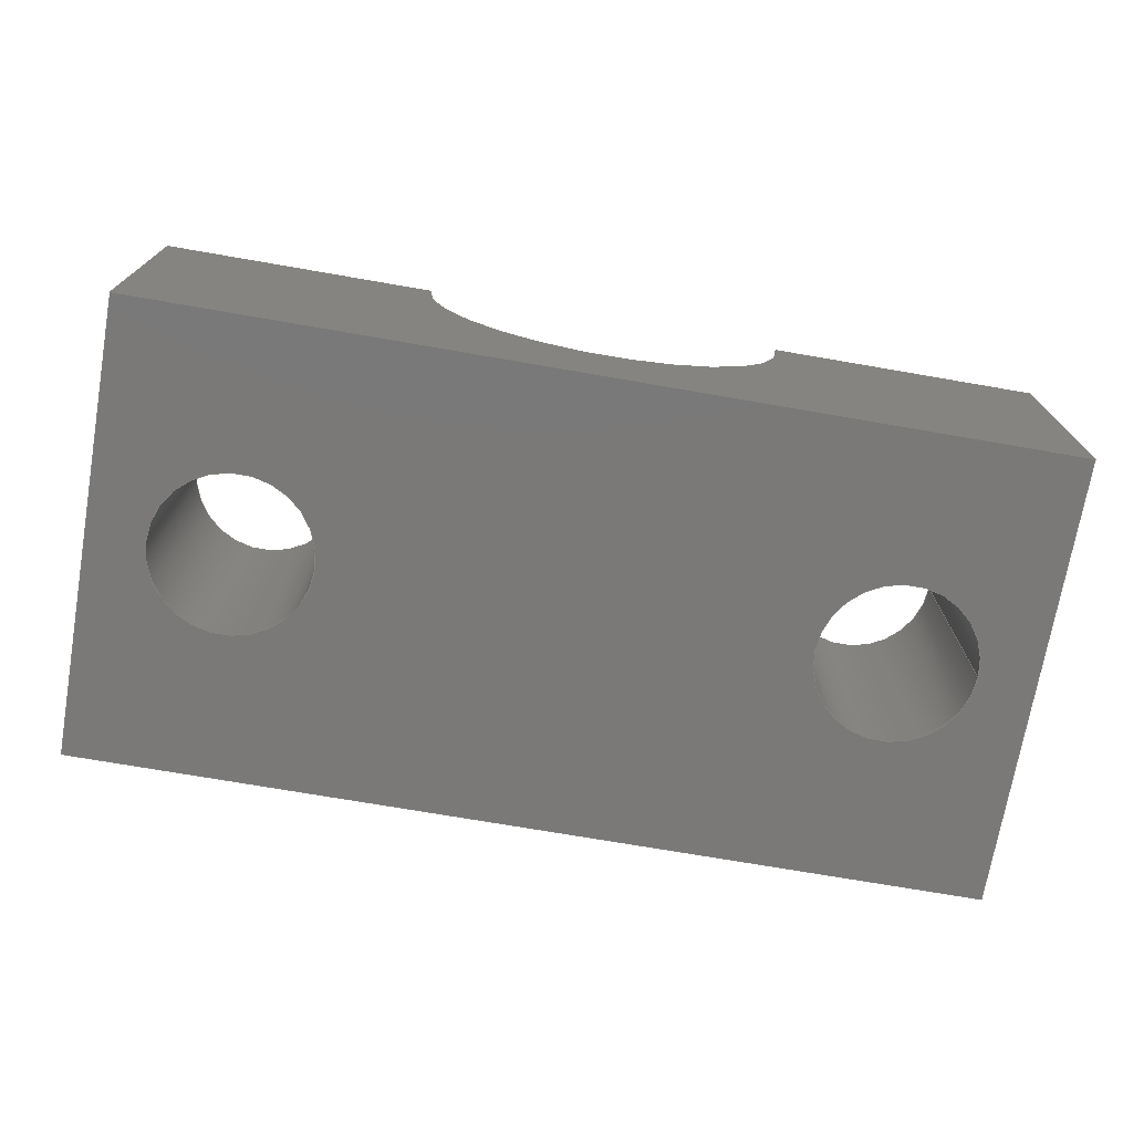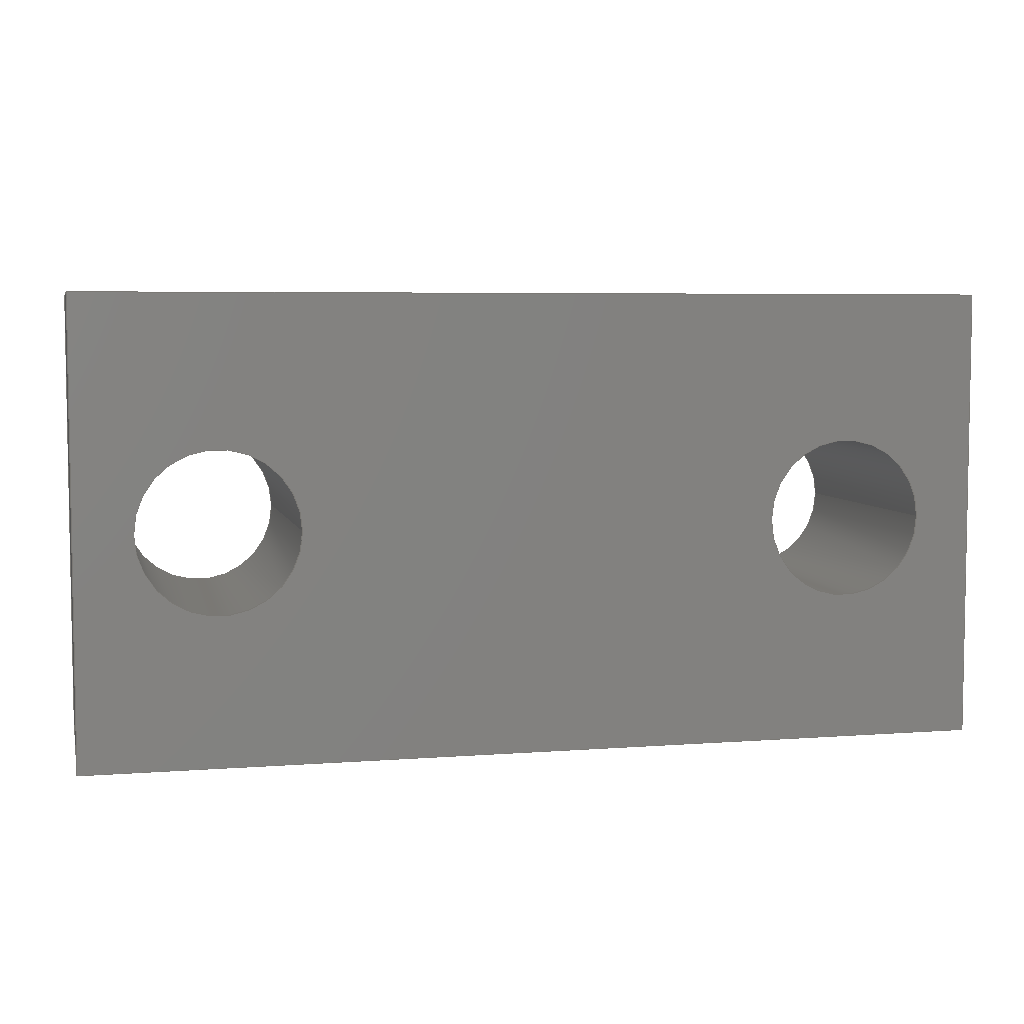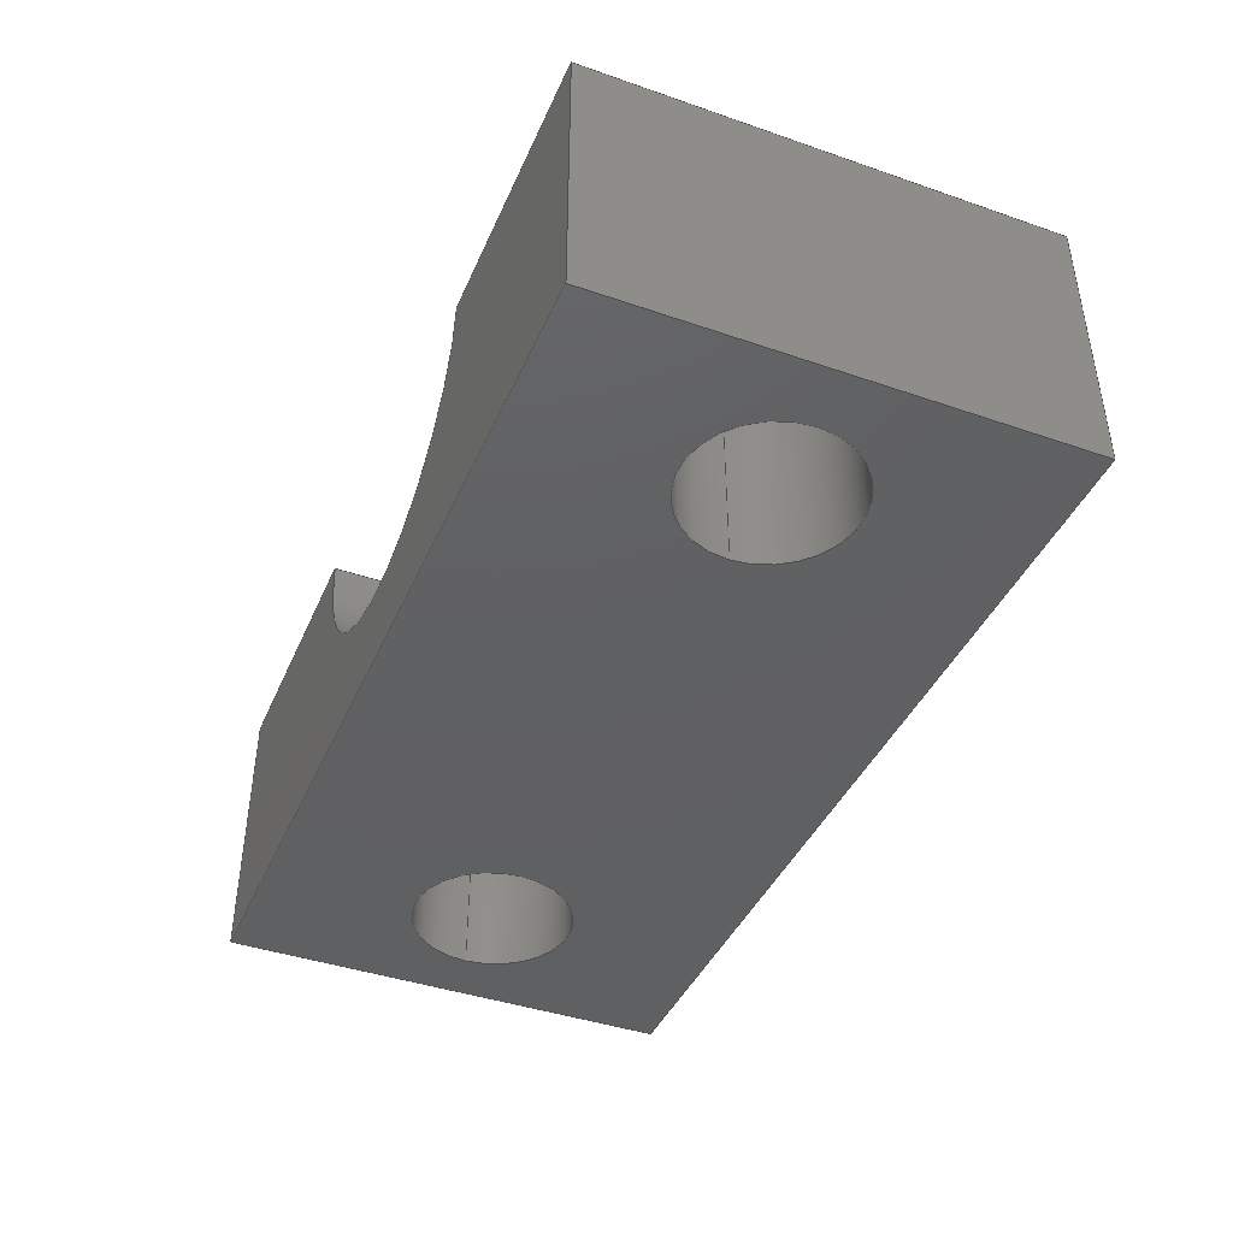
<metadata>
{"format":"step","ext":"step","renderer":"f3d","projection":"perspective","resolution":1024,"background":"white","views":[{"elev":-72.5,"azim":-9.8,"up":"+Y"},{"elev":5.6,"azim":-13.3,"up":"+Z"},{"elev":-41.9,"azim":-112.5,"up":"+Y"}]}
</metadata>
<code>
ISO-10303-21;
DATA;
#1=MECHANICAL_DESIGN_GEOMETRIC_PRESENTATION_REPRESENTATION('',(#4),#320);
#2=SHAPE_REPRESENTATION_RELATIONSHIP('SRR','None',#327,#3);
#3=ADVANCED_BREP_SHAPE_REPRESENTATION('',(#5),#319);
#4=STYLED_ITEM('',(#337),#5);
#5=MANIFOLD_SOLID_BREP('Body1',#184);
#6=FACE_BOUND('',#32,.T.);
#7=FACE_BOUND('',#35,.T.);
#8=FACE_BOUND('',#36,.T.);
#9=FACE_BOUND('',#39,.T.);
#10=PLANE('',#204);
#11=PLANE('',#208);
#12=PLANE('',#209);
#13=PLANE('',#210);
#14=PLANE('',#211);
#15=PLANE('',#212);
#16=PLANE('',#213);
#17=FACE_OUTER_BOUND('',#27,.T.);
#18=FACE_OUTER_BOUND('',#28,.T.);
#19=FACE_OUTER_BOUND('',#29,.T.);
#20=FACE_OUTER_BOUND('',#30,.T.);
#21=FACE_OUTER_BOUND('',#31,.T.);
#22=FACE_OUTER_BOUND('',#33,.T.);
#23=FACE_OUTER_BOUND('',#34,.T.);
#24=FACE_OUTER_BOUND('',#37,.T.);
#25=FACE_OUTER_BOUND('',#38,.T.);
#26=FACE_OUTER_BOUND('',#40,.T.);
#27=EDGE_LOOP('',(#123,#124,#125,#126));
#28=EDGE_LOOP('',(#127,#128,#129,#130));
#29=EDGE_LOOP('',(#131,#132,#133,#134,#135,#136));
#30=EDGE_LOOP('',(#137,#138,#139,#140));
#31=EDGE_LOOP('',(#141,#142,#143,#144));
#32=EDGE_LOOP('',(#145));
#33=EDGE_LOOP('',(#146,#147,#148,#149));
#34=EDGE_LOOP('',(#150,#151,#152,#153));
#35=EDGE_LOOP('',(#154));
#36=EDGE_LOOP('',(#155));
#37=EDGE_LOOP('',(#156,#157,#158,#159));
#38=EDGE_LOOP('',(#160,#161,#162,#163));
#39=EDGE_LOOP('',(#164));
#40=EDGE_LOOP('',(#165,#166,#167,#168,#169,#170));
#41=LINE('',#271,#59);
#42=LINE('',#277,#60);
#43=LINE('',#282,#61);
#44=LINE('',#286,#62);
#45=LINE('',#288,#63);
#46=LINE('',#290,#64);
#47=LINE('',#291,#65);
#48=LINE('',#294,#66);
#49=LINE('',#297,#67);
#50=LINE('',#300,#68);
#51=LINE('',#301,#69);
#52=LINE('',#304,#70);
#53=LINE('',#305,#71);
#54=LINE('',#308,#72);
#55=LINE('',#309,#73);
#56=LINE('',#312,#74);
#57=LINE('',#313,#75);
#58=LINE('',#315,#76);
#59=VECTOR('',#220,0.175);
#60=VECTOR('',#227,0.175);
#61=VECTOR('',#232,1);
#62=VECTOR('',#235,1);
#63=VECTOR('',#236,1);
#64=VECTOR('',#237,1);
#65=VECTOR('',#238,1);
#66=VECTOR('',#241,1);
#67=VECTOR('',#244,1);
#68=VECTOR('',#247,1);
#69=VECTOR('',#248,1);
#70=VECTOR('',#251,1);
#71=VECTOR('',#252,1);
#72=VECTOR('',#255,1);
#73=VECTOR('',#256,1);
#74=VECTOR('',#259,1);
#75=VECTOR('',#260,1);
#76=VECTOR('',#263,1);
#77=CIRCLE('',#199,0.175);
#78=CIRCLE('',#200,0.175);
#79=CIRCLE('',#202,0.175);
#80=CIRCLE('',#203,0.175);
#81=CIRCLE('',#205,0.4);
#82=CIRCLE('',#207,0.4);
#83=VERTEX_POINT('',#268);
#84=VERTEX_POINT('',#270);
#85=VERTEX_POINT('',#274);
#86=VERTEX_POINT('',#276);
#87=VERTEX_POINT('',#280);
#88=VERTEX_POINT('',#281);
#89=VERTEX_POINT('',#283);
#90=VERTEX_POINT('',#285);
#91=VERTEX_POINT('',#287);
#92=VERTEX_POINT('',#289);
#93=VERTEX_POINT('',#293);
#94=VERTEX_POINT('',#295);
#95=VERTEX_POINT('',#299);
#96=VERTEX_POINT('',#303);
#97=VERTEX_POINT('',#307);
#98=VERTEX_POINT('',#311);
#99=EDGE_CURVE('',#83,#83,#77,.T.);
#100=EDGE_CURVE('',#83,#84,#41,.T.);
#101=EDGE_CURVE('',#84,#84,#78,.T.);
#102=EDGE_CURVE('',#85,#85,#79,.T.);
#103=EDGE_CURVE('',#85,#86,#42,.T.);
#104=EDGE_CURVE('',#86,#86,#80,.T.);
#105=EDGE_CURVE('',#87,#88,#43,.T.);
#106=EDGE_CURVE('',#88,#89,#81,.T.);
#107=EDGE_CURVE('',#89,#90,#44,.T.);
#108=EDGE_CURVE('',#90,#91,#45,.T.);
#109=EDGE_CURVE('',#91,#92,#46,.T.);
#110=EDGE_CURVE('',#92,#87,#47,.T.);
#111=EDGE_CURVE('',#93,#88,#48,.T.);
#112=EDGE_CURVE('',#94,#93,#82,.T.);
#113=EDGE_CURVE('',#89,#94,#49,.T.);
#114=EDGE_CURVE('',#95,#94,#50,.T.);
#115=EDGE_CURVE('',#90,#95,#51,.T.);
#116=EDGE_CURVE('',#96,#95,#52,.T.);
#117=EDGE_CURVE('',#91,#96,#53,.T.);
#118=EDGE_CURVE('',#97,#96,#54,.T.);
#119=EDGE_CURVE('',#92,#97,#55,.T.);
#120=EDGE_CURVE('',#98,#97,#56,.T.);
#121=EDGE_CURVE('',#87,#98,#57,.T.);
#122=EDGE_CURVE('',#93,#98,#58,.T.);
#123=ORIENTED_EDGE('',*,*,#99,.F.);
#124=ORIENTED_EDGE('',*,*,#100,.T.);
#125=ORIENTED_EDGE('',*,*,#101,.F.);
#126=ORIENTED_EDGE('',*,*,#100,.F.);
#127=ORIENTED_EDGE('',*,*,#102,.F.);
#128=ORIENTED_EDGE('',*,*,#103,.T.);
#129=ORIENTED_EDGE('',*,*,#104,.F.);
#130=ORIENTED_EDGE('',*,*,#103,.F.);
#131=ORIENTED_EDGE('',*,*,#105,.T.);
#132=ORIENTED_EDGE('',*,*,#106,.T.);
#133=ORIENTED_EDGE('',*,*,#107,.T.);
#134=ORIENTED_EDGE('',*,*,#108,.T.);
#135=ORIENTED_EDGE('',*,*,#109,.T.);
#136=ORIENTED_EDGE('',*,*,#110,.T.);
#137=ORIENTED_EDGE('',*,*,#111,.F.);
#138=ORIENTED_EDGE('',*,*,#112,.F.);
#139=ORIENTED_EDGE('',*,*,#113,.F.);
#140=ORIENTED_EDGE('',*,*,#106,.F.);
#141=ORIENTED_EDGE('',*,*,#113,.T.);
#142=ORIENTED_EDGE('',*,*,#114,.F.);
#143=ORIENTED_EDGE('',*,*,#115,.F.);
#144=ORIENTED_EDGE('',*,*,#107,.F.);
#145=ORIENTED_EDGE('',*,*,#99,.T.);
#146=ORIENTED_EDGE('',*,*,#115,.T.);
#147=ORIENTED_EDGE('',*,*,#116,.F.);
#148=ORIENTED_EDGE('',*,*,#117,.F.);
#149=ORIENTED_EDGE('',*,*,#108,.F.);
#150=ORIENTED_EDGE('',*,*,#117,.T.);
#151=ORIENTED_EDGE('',*,*,#118,.F.);
#152=ORIENTED_EDGE('',*,*,#119,.F.);
#153=ORIENTED_EDGE('',*,*,#109,.F.);
#154=ORIENTED_EDGE('',*,*,#101,.T.);
#155=ORIENTED_EDGE('',*,*,#104,.T.);
#156=ORIENTED_EDGE('',*,*,#119,.T.);
#157=ORIENTED_EDGE('',*,*,#120,.F.);
#158=ORIENTED_EDGE('',*,*,#121,.F.);
#159=ORIENTED_EDGE('',*,*,#110,.F.);
#160=ORIENTED_EDGE('',*,*,#121,.T.);
#161=ORIENTED_EDGE('',*,*,#122,.F.);
#162=ORIENTED_EDGE('',*,*,#111,.T.);
#163=ORIENTED_EDGE('',*,*,#105,.F.);
#164=ORIENTED_EDGE('',*,*,#102,.T.);
#165=ORIENTED_EDGE('',*,*,#122,.T.);
#166=ORIENTED_EDGE('',*,*,#120,.T.);
#167=ORIENTED_EDGE('',*,*,#118,.T.);
#168=ORIENTED_EDGE('',*,*,#116,.T.);
#169=ORIENTED_EDGE('',*,*,#114,.T.);
#170=ORIENTED_EDGE('',*,*,#112,.T.);
#171=CYLINDRICAL_SURFACE('',#198,0.175);
#172=CYLINDRICAL_SURFACE('',#201,0.175);
#173=CYLINDRICAL_SURFACE('',#206,0.4);
#174=ADVANCED_FACE('',(#17),#171,.F.);
#175=ADVANCED_FACE('',(#18),#172,.F.);
#176=ADVANCED_FACE('',(#19),#10,.F.);
#177=ADVANCED_FACE('',(#20),#173,.F.);
#178=ADVANCED_FACE('',(#21,#6),#11,.T.);
#179=ADVANCED_FACE('',(#22),#12,.T.);
#180=ADVANCED_FACE('',(#23,#7,#8),#13,.T.);
#181=ADVANCED_FACE('',(#24),#14,.T.);
#182=ADVANCED_FACE('',(#25,#9),#15,.T.);
#183=ADVANCED_FACE('',(#26),#16,.T.);
#184=CLOSED_SHELL('',(#174,#175,#176,#177,#178,#179,#180,#181,#182,#183));
#185=DERIVED_UNIT_ELEMENT(#187,1);
#186=DERIVED_UNIT_ELEMENT(#322,3);
#187=(
MASS_UNIT()
NAMED_UNIT(*)
SI_UNIT(.KILO.,.GRAM.)
);
#188=DERIVED_UNIT((#185,#186));
#189=MEASURE_REPRESENTATION_ITEM('density measure',
POSITIVE_RATIO_MEASURE(7850),#188);
#190=PROPERTY_DEFINITION_REPRESENTATION(#195,#192);
#191=PROPERTY_DEFINITION_REPRESENTATION(#196,#193);
#192=REPRESENTATION('material name',(#194),#319);
#193=REPRESENTATION('density',(#189),#319);
#194=DESCRIPTIVE_REPRESENTATION_ITEM('Steel','Steel');
#195=PROPERTY_DEFINITION('material property','material name',#329);
#196=PROPERTY_DEFINITION('material property','density of part',#329);
#197=AXIS2_PLACEMENT_3D('placement',#266,#214,#215);
#198=AXIS2_PLACEMENT_3D('',#267,#216,#217);
#199=AXIS2_PLACEMENT_3D('',#269,#218,#219);
#200=AXIS2_PLACEMENT_3D('',#272,#221,#222);
#201=AXIS2_PLACEMENT_3D('',#273,#223,#224);
#202=AXIS2_PLACEMENT_3D('',#275,#225,#226);
#203=AXIS2_PLACEMENT_3D('',#278,#228,#229);
#204=AXIS2_PLACEMENT_3D('',#279,#230,#231);
#205=AXIS2_PLACEMENT_3D('',#284,#233,#234);
#206=AXIS2_PLACEMENT_3D('',#292,#239,#240);
#207=AXIS2_PLACEMENT_3D('',#296,#242,#243);
#208=AXIS2_PLACEMENT_3D('',#298,#245,#246);
#209=AXIS2_PLACEMENT_3D('',#302,#249,#250);
#210=AXIS2_PLACEMENT_3D('',#306,#253,#254);
#211=AXIS2_PLACEMENT_3D('',#310,#257,#258);
#212=AXIS2_PLACEMENT_3D('',#314,#261,#262);
#213=AXIS2_PLACEMENT_3D('',#316,#264,#265);
#214=DIRECTION('axis',(0,0,1));
#215=DIRECTION('refdir',(1,0,0));
#216=DIRECTION('center_axis',(0,-1,0));
#217=DIRECTION('ref_axis',(-1,0,0));
#218=DIRECTION('center_axis',(0,-1,0));
#219=DIRECTION('ref_axis',(-1,0,0));
#220=DIRECTION('',(0,-1,0));
#221=DIRECTION('center_axis',(5.551e-17,1,0));
#222=DIRECTION('ref_axis',(-1,0,0));
#223=DIRECTION('center_axis',(0,-1,0));
#224=DIRECTION('ref_axis',(-1,0,0));
#225=DIRECTION('center_axis',(-9.252e-17,-1,0));
#226=DIRECTION('ref_axis',(-1,0,0));
#227=DIRECTION('',(0,-1,0));
#228=DIRECTION('center_axis',(5.551e-17,1,0));
#229=DIRECTION('ref_axis',(-1,0,0));
#230=DIRECTION('center_axis',(0,0,1));
#231=DIRECTION('ref_axis',(1,0,0));
#232=DIRECTION('',(1,-9.252e-17,0));
#233=DIRECTION('center_axis',(0,0,1));
#234=DIRECTION('ref_axis',(-1,2.776e-16,0));
#235=DIRECTION('',(1,0,0));
#236=DIRECTION('',(0,-1,0));
#237=DIRECTION('',(-1,5.551e-17,0));
#238=DIRECTION('',(0,1,0));
#239=DIRECTION('center_axis',(0,0,1));
#240=DIRECTION('ref_axis',(-1,2.776e-16,0));
#241=DIRECTION('',(0,0,-1));
#242=DIRECTION('center_axis',(0,0,-1));
#243=DIRECTION('ref_axis',(-1,2.776e-16,0));
#244=DIRECTION('',(0,0,1));
#245=DIRECTION('center_axis',(0,1,0));
#246=DIRECTION('ref_axis',(-1,0,0));
#247=DIRECTION('',(-1,0,0));
#248=DIRECTION('',(0,0,1));
#249=DIRECTION('center_axis',(1,0,0));
#250=DIRECTION('ref_axis',(0,1,0));
#251=DIRECTION('',(0,1,0));
#252=DIRECTION('',(0,0,1));
#253=DIRECTION('center_axis',(-5.551e-17,-1,0));
#254=DIRECTION('ref_axis',(1,-5.551e-17,0));
#255=DIRECTION('',(1,-5.551e-17,0));
#256=DIRECTION('',(0,0,1));
#257=DIRECTION('center_axis',(-1,0,0));
#258=DIRECTION('ref_axis',(0,-1,0));
#259=DIRECTION('',(0,-1,0));
#260=DIRECTION('',(0,0,1));
#261=DIRECTION('center_axis',(9.252e-17,1,0));
#262=DIRECTION('ref_axis',(-1,9.252e-17,0));
#263=DIRECTION('',(-1,9.252e-17,0));
#264=DIRECTION('center_axis',(0,0,1));
#265=DIRECTION('ref_axis',(1,0,0));
#266=CARTESIAN_POINT('',(0,0,0));
#267=CARTESIAN_POINT('Origin',(0.7,0.3,0));
#268=CARTESIAN_POINT('',(0.875,0.3,-2.143e-17));
#269=CARTESIAN_POINT('Origin',(0.7,0.3,0));
#270=CARTESIAN_POINT('',(0.875,-0.3,-2.143e-17));
#271=CARTESIAN_POINT('',(0.875,0.3,2.143e-17));
#272=CARTESIAN_POINT('Origin',(0.7,-0.3,0));
#273=CARTESIAN_POINT('Origin',(-0.7,0.3,0));
#274=CARTESIAN_POINT('',(-0.525,0.3,-2.143e-17));
#275=CARTESIAN_POINT('Origin',(-0.7,0.3,0));
#276=CARTESIAN_POINT('',(-0.525,-0.3,-2.143e-17));
#277=CARTESIAN_POINT('',(-0.525,0.3,2.143e-17));
#278=CARTESIAN_POINT('Origin',(-0.7,-0.3,0));
#279=CARTESIAN_POINT('Origin',(0,0,-0.5));
#280=CARTESIAN_POINT('',(-1,0.3,-0.5));
#281=CARTESIAN_POINT('',(-0.4,0.3,-0.5));
#282=CARTESIAN_POINT('',(-0.4,0.3,-0.5));
#283=CARTESIAN_POINT('',(0.4,0.3,-0.5));
#284=CARTESIAN_POINT('Origin',(4.327e-17,0.3,-0.5));
#285=CARTESIAN_POINT('',(1,0.3,-0.5));
#286=CARTESIAN_POINT('',(1,0.3,-0.5));
#287=CARTESIAN_POINT('',(1,-0.3,-0.5));
#288=CARTESIAN_POINT('',(1,-0.3,-0.5));
#289=CARTESIAN_POINT('',(-1,-0.3,-0.5));
#290=CARTESIAN_POINT('',(-1,-0.3,-0.5));
#291=CARTESIAN_POINT('',(-1,0.3,-0.5));
#292=CARTESIAN_POINT('Origin',(4.327e-17,0.3,0));
#293=CARTESIAN_POINT('',(-0.4,0.3,0.5));
#294=CARTESIAN_POINT('',(-0.4,0.3,0));
#295=CARTESIAN_POINT('',(0.4,0.3,0.5));
#296=CARTESIAN_POINT('Origin',(4.327e-17,0.3,0.5));
#297=CARTESIAN_POINT('',(0.4,0.3,0));
#298=CARTESIAN_POINT('Origin',(1,0.3,0));
#299=CARTESIAN_POINT('',(1,0.3,0.5));
#300=CARTESIAN_POINT('',(1,0.3,0.5));
#301=CARTESIAN_POINT('',(1,0.3,0));
#302=CARTESIAN_POINT('Origin',(1,-0.3,0));
#303=CARTESIAN_POINT('',(1,-0.3,0.5));
#304=CARTESIAN_POINT('',(1,-0.3,0.5));
#305=CARTESIAN_POINT('',(1,-0.3,0));
#306=CARTESIAN_POINT('Origin',(-1,-0.3,0));
#307=CARTESIAN_POINT('',(-1,-0.3,0.5));
#308=CARTESIAN_POINT('',(-1,-0.3,0.5));
#309=CARTESIAN_POINT('',(-1,-0.3,0));
#310=CARTESIAN_POINT('Origin',(-1,0.3,0));
#311=CARTESIAN_POINT('',(-1,0.3,0.5));
#312=CARTESIAN_POINT('',(-1,0.3,0.5));
#313=CARTESIAN_POINT('',(-1,0.3,0));
#314=CARTESIAN_POINT('Origin',(-0.4,0.3,0));
#315=CARTESIAN_POINT('',(-0.4,0.3,0.5));
#316=CARTESIAN_POINT('Origin',(0,0,0.5));
#317=UNCERTAINTY_MEASURE_WITH_UNIT(LENGTH_MEASURE(0.001),#321,
'DISTANCE_ACCURACY_VALUE',
'Maximum model space distance between geometric entities at asserted c
onnectivities');
#318=UNCERTAINTY_MEASURE_WITH_UNIT(LENGTH_MEASURE(0.001),#321,
'DISTANCE_ACCURACY_VALUE',
'Maximum model space distance between geometric entities at asserted c
onnectivities');
#319=(
GEOMETRIC_REPRESENTATION_CONTEXT(3)
GLOBAL_UNCERTAINTY_ASSIGNED_CONTEXT((#317))
GLOBAL_UNIT_ASSIGNED_CONTEXT((#321,#323,#324))
REPRESENTATION_CONTEXT('','3D')
);
#320=(
GEOMETRIC_REPRESENTATION_CONTEXT(3)
GLOBAL_UNCERTAINTY_ASSIGNED_CONTEXT((#318))
GLOBAL_UNIT_ASSIGNED_CONTEXT((#321,#323,#324))
REPRESENTATION_CONTEXT('','3D')
);
#321=(
LENGTH_UNIT()
NAMED_UNIT(*)
SI_UNIT(.CENTI.,.METRE.)
);
#322=(
LENGTH_UNIT()
NAMED_UNIT(*)
SI_UNIT($,.METRE.)
);
#323=(
NAMED_UNIT(*)
PLANE_ANGLE_UNIT()
SI_UNIT($,.RADIAN.)
);
#324=(
NAMED_UNIT(*)
SI_UNIT($,.STERADIAN.)
SOLID_ANGLE_UNIT()
);
#325=SHAPE_DEFINITION_REPRESENTATION(#326,#327);
#326=PRODUCT_DEFINITION_SHAPE('',$,#329);
#327=SHAPE_REPRESENTATION('',(#197),#319);
#328=PRODUCT_DEFINITION_CONTEXT('part definition',#333,'design');
#329=PRODUCT_DEFINITION('Connecting Rod','Connecting Rod v1',#330,#328);
#330=PRODUCT_DEFINITION_FORMATION('',$,#335);
#331=PRODUCT_RELATED_PRODUCT_CATEGORY('Connecting Rod v1',
'Connecting Rod v1',(#335));
#332=APPLICATION_PROTOCOL_DEFINITION('international standard',
'automotive_design',2009,#333);
#333=APPLICATION_CONTEXT(
'Core Data for Automotive Mechanical Design Process');
#334=PRODUCT_CONTEXT('part definition',#333,'mechanical');
#335=PRODUCT('Connecting Rod','Connecting Rod v1',$,(#334));
#336=PRESENTATION_STYLE_ASSIGNMENT((#338));
#337=PRESENTATION_STYLE_ASSIGNMENT((#339));
#338=SURFACE_STYLE_USAGE(.BOTH.,#340);
#339=SURFACE_STYLE_USAGE(.BOTH.,#341);
#340=SURFACE_SIDE_STYLE('',(#342));
#341=SURFACE_SIDE_STYLE('',(#343));
#342=SURFACE_STYLE_FILL_AREA(#344);
#343=SURFACE_STYLE_FILL_AREA(#345);
#344=FILL_AREA_STYLE('Steel - Satin',(#346));
#345=FILL_AREA_STYLE('Paint - Enamel Glossy (Dark Grey)',(#347));
#346=FILL_AREA_STYLE_COLOUR('Steel - Satin',#348);
#347=FILL_AREA_STYLE_COLOUR('Paint - Enamel Glossy (Dark Grey)',#349);
#348=COLOUR_RGB('Steel - Satin',0.6275,0.6275,0.6275);
#349=COLOUR_RGB('Paint - Enamel Glossy (Dark Grey)',0.349,0.349,
0.349);
ENDSEC;
END-ISO-10303-21;

</code>
